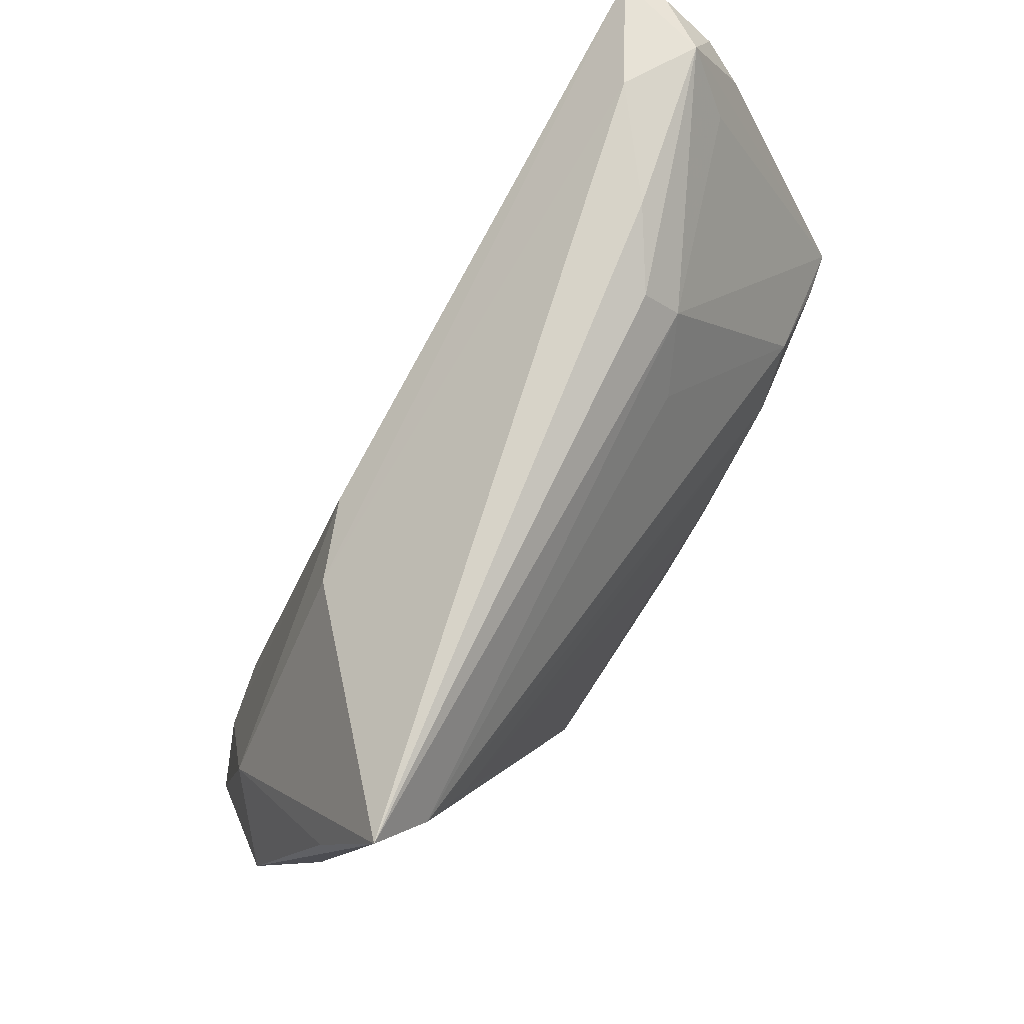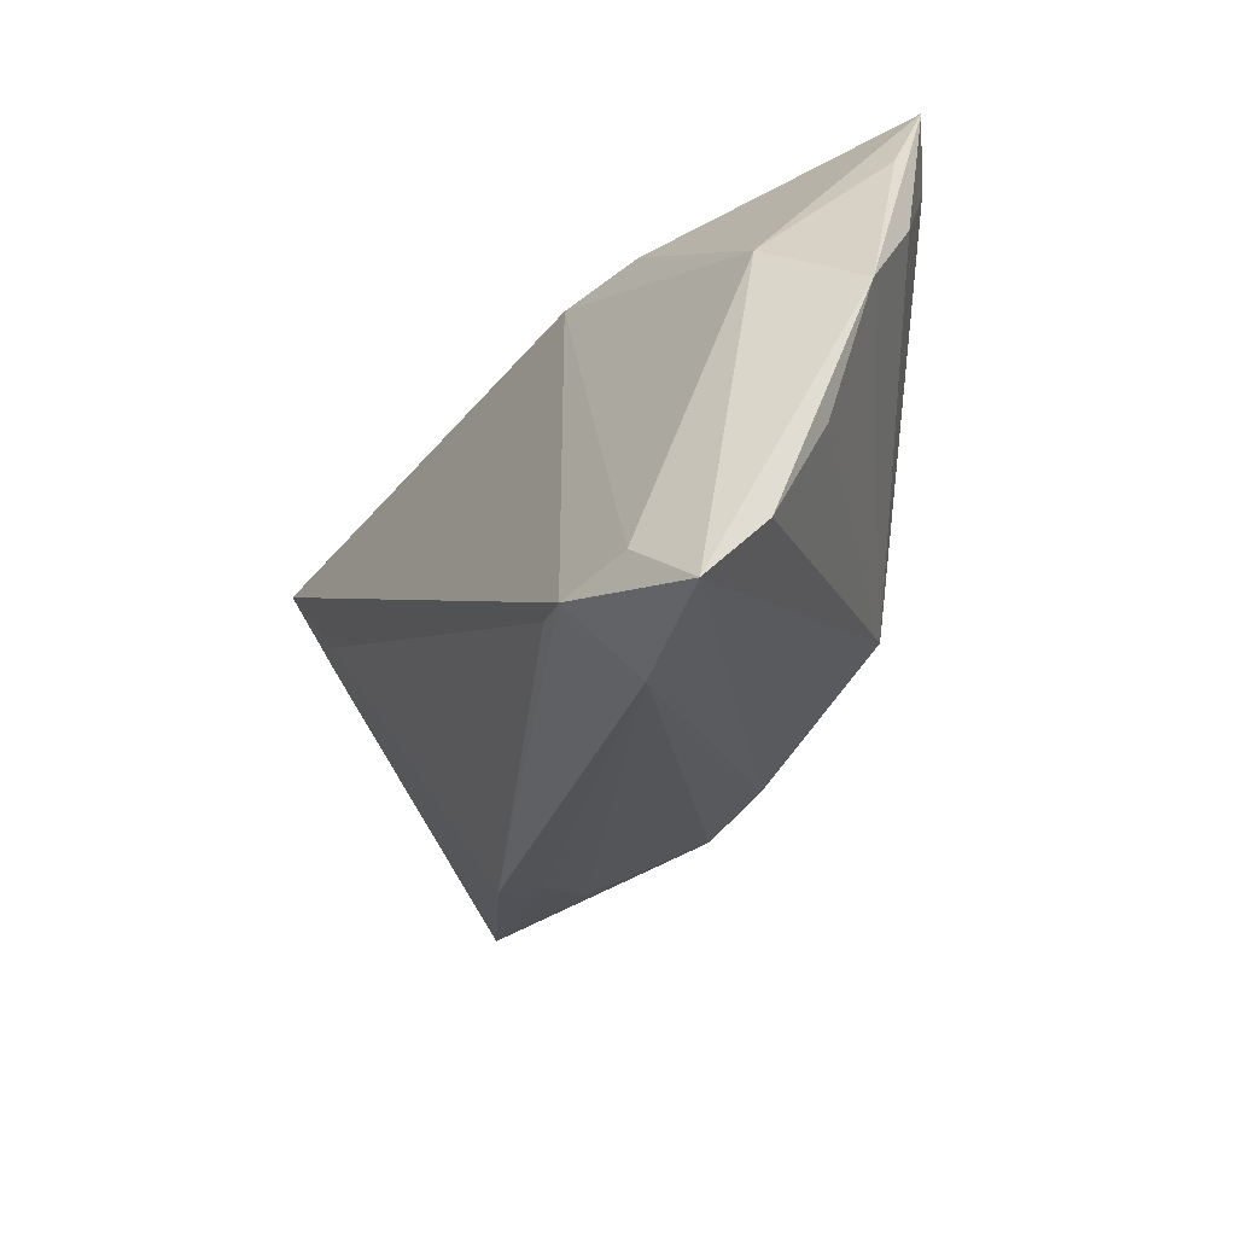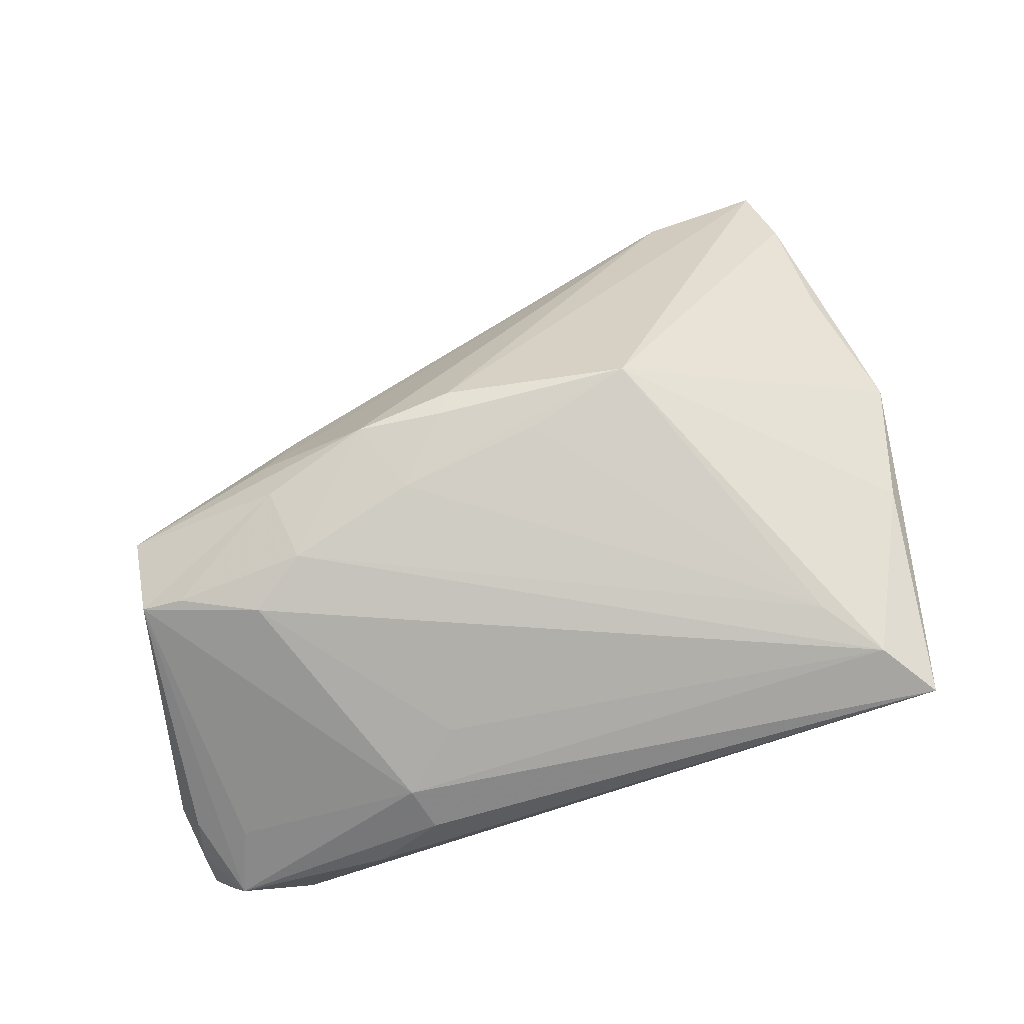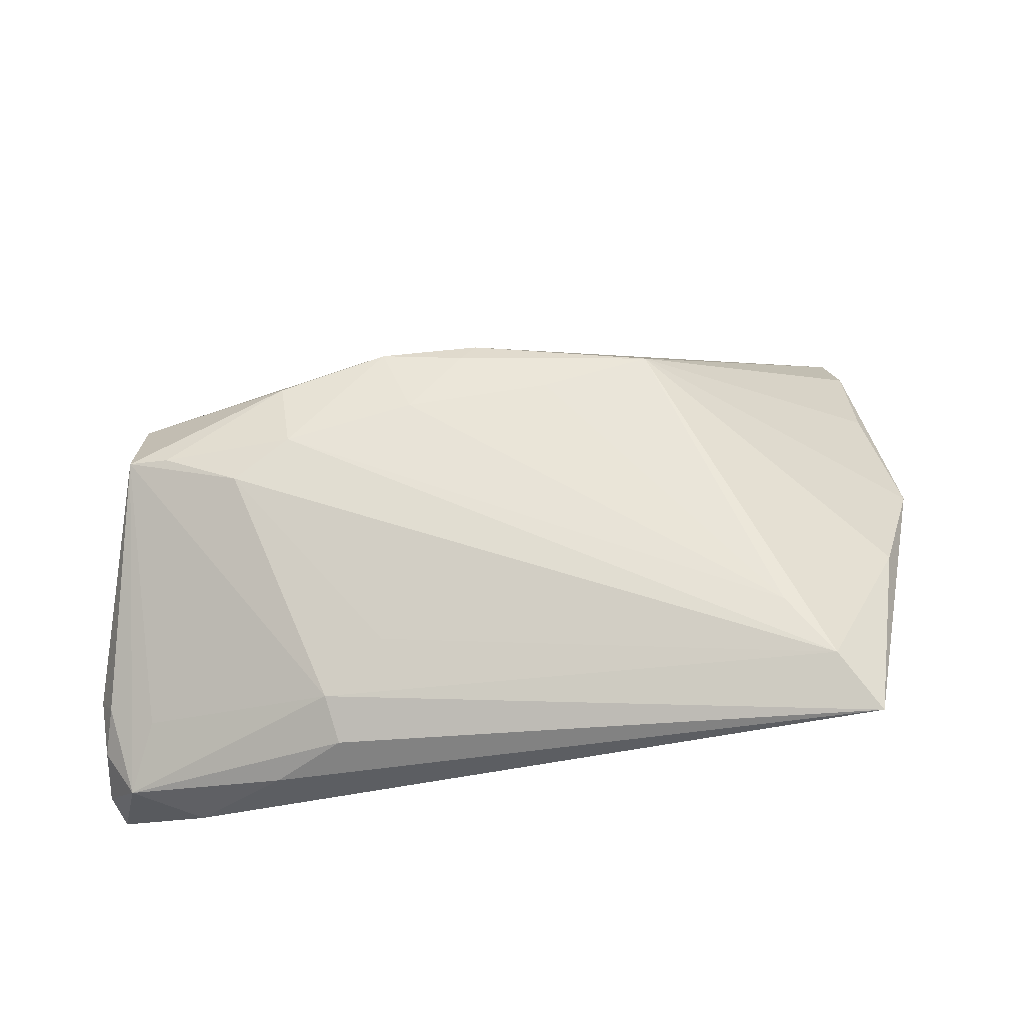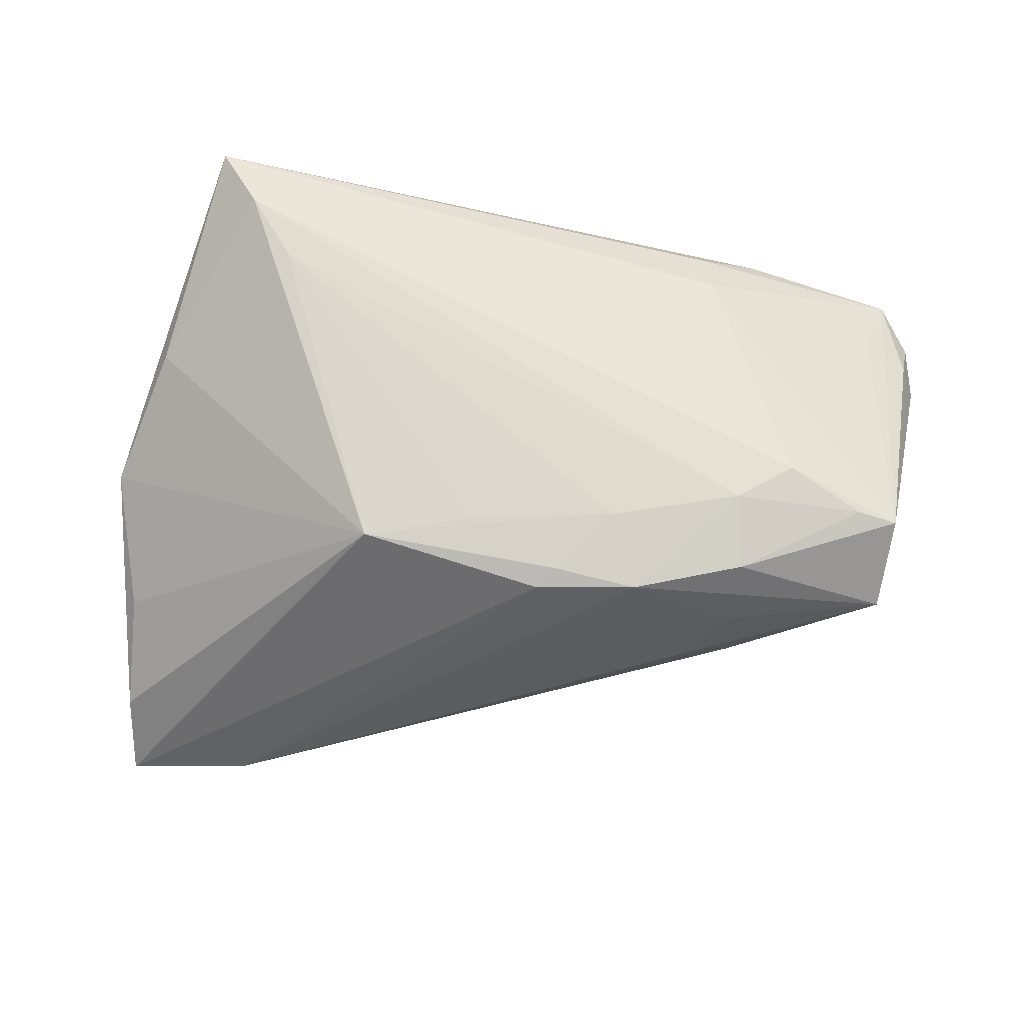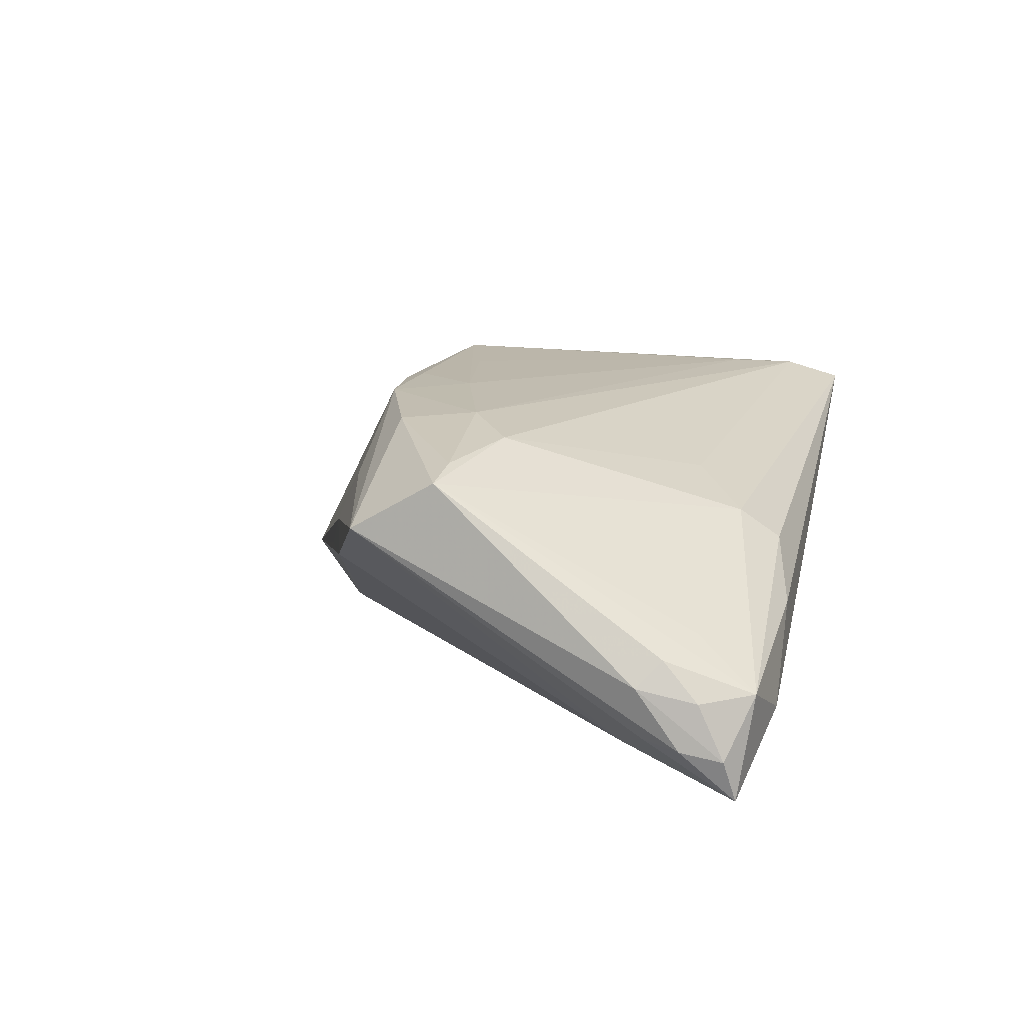
<metadata>
{"format":"obj","ext":"obj","renderer":"f3d","projection":"perspective","resolution":1024,"background":"white","views":[{"elev":76.9,"azim":-54.5,"up":"+Y"},{"elev":-41.8,"azim":-115.1,"up":"+Y"},{"elev":76.6,"azim":164.2,"up":"+Z"},{"elev":52.5,"azim":-179.7,"up":"+Z"},{"elev":78.1,"azim":7.8,"up":"+Z"},{"elev":11.5,"azim":103.0,"up":"+Z"}]}
</metadata>
<code>
v 0.02894 0.03996 -0.003149
v -0.03206 -0.03203 -0.02053
v -0.004267 -0.005434 0.01997
v 0.03524 0.007244 0.01618
v -0.03297 0.02639 0.01755
v 0.04219 0.02277 -0.01747
v -0.04719 0.02528 0.008016
v 0.017 -0.01139 0.01876
v -0.03227 -0.03804 -0.01251
v 0.04458 0.003003 0.01458
v 0.01591 0.0277 0.01035
v 0.02282 0.03356 0.006393
v 0.04823 0.03853 -0.009021
v -0.01499 0.02585 -0.01319
v -0.05341 -0.002515 9.541e-05
v 0.01365 -0.02097 -0.002353
v 0.02108 0.03809 0.002904
v 0.004924 -0.01304 0.01873
v -0.04858 0.0131 0.007848
v 0.04954 0.002507 0.01314
v 0.0301 -0.006685 0.01727
v -0.04541 0.005918 -0.007419
v -0.04868 -0.03175 -0.008889
v 0.03948 0.03996 -0.01286
v 0.05155 0.02868 -0.004896
v 0.03049 -0.01204 0.01041
v -0.02682 -0.02965 -0.01968
v 0.02557 -0.01635 0.003502
v -0.01729 -0.009563 0.02053
v 0.05341 0.02592 -0.007739
v 0.02868 0.00222 0.018
v 0.05295 0.03076 -0.01472
v -0.0388 0.03354 0.01673
v -0.04933 -0.0188 -0.003258
v 0.0308 -0.01466 0.0001963
v 0.04909 -0.007337 0.007521
v 0.05004 0.02623 -0.01439
v -0.04024 -0.0317 -0.01799
v 0.05087 0.03679 -0.02053
v 0.05233 0.03558 -0.01574
v -0.04758 -0.03996 -0.01515
v 0.05228 0.03268 -0.009383
v -0.02378 0.02721 -0.008824
v 0.006735 -0.01043 0.01953
v -0.04409 0.03996 0.01413
v 0.04569 0.03168 -0.003248
v 0.01323 -0.002512 0.0193
f 39 13 40
f 24 13 39
f 18 29 41
f 6 27 39
f 26 36 8
f 9 26 8
f 9 18 41
f 8 18 9
f 30 36 32
f 32 40 30
f 39 40 32
f 39 27 2
f 2 14 39
f 2 9 41
f 30 40 42
f 42 40 13
f 1 24 45
f 13 24 1
f 39 14 43
f 43 24 39
f 45 24 43
f 20 36 30
f 41 29 23
f 23 15 41
f 37 6 39
f 36 6 37
f 39 32 37
f 37 32 36
f 36 26 28
f 26 9 28
f 9 2 35
f 36 28 35
f 35 2 27
f 27 6 35
f 35 6 36
f 4 20 12
f 45 33 12
f 45 43 22
f 41 15 22
f 22 43 14
f 19 15 29
f 29 33 19
f 45 15 19
f 19 33 45
f 44 18 8
f 29 18 44
f 4 33 31
f 25 42 13
f 13 20 25
f 30 42 25
f 25 20 30
f 29 15 34
f 34 23 29
f 15 23 34
f 16 28 9
f 9 35 16
f 16 35 28
f 13 1 17
f 17 12 13
f 17 1 45
f 45 12 17
f 46 20 13
f 13 12 46
f 46 12 20
f 11 33 4
f 4 12 11
f 11 12 33
f 7 15 45
f 45 22 7
f 7 22 15
f 14 2 38
f 38 22 14
f 38 2 41
f 41 22 38
f 29 44 47
f 47 44 8
f 8 31 47
f 21 31 8
f 8 36 21
f 36 20 21
f 10 20 4
f 4 31 10
f 10 21 20
f 31 21 10
f 5 31 33
f 5 47 31
f 5 33 29
f 29 47 3
f 3 5 29
f 47 5 3

</code>
